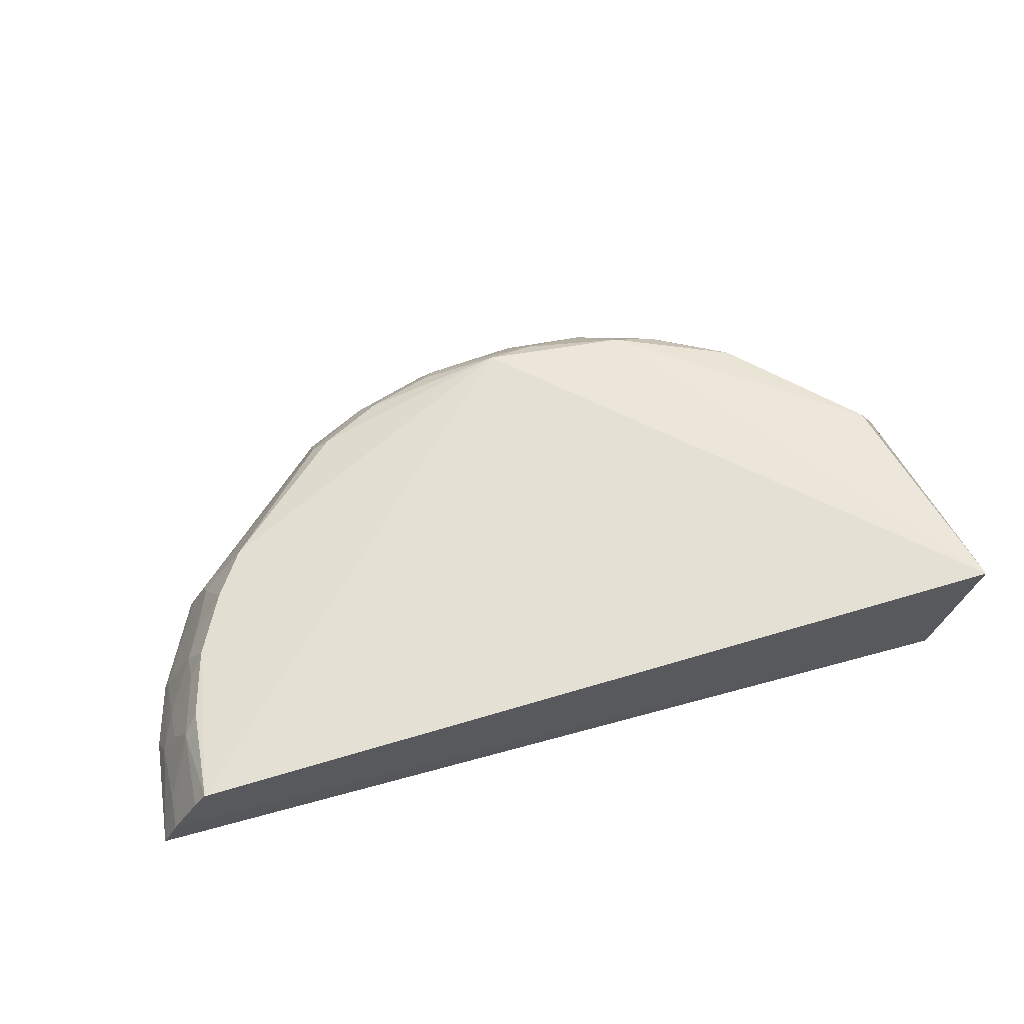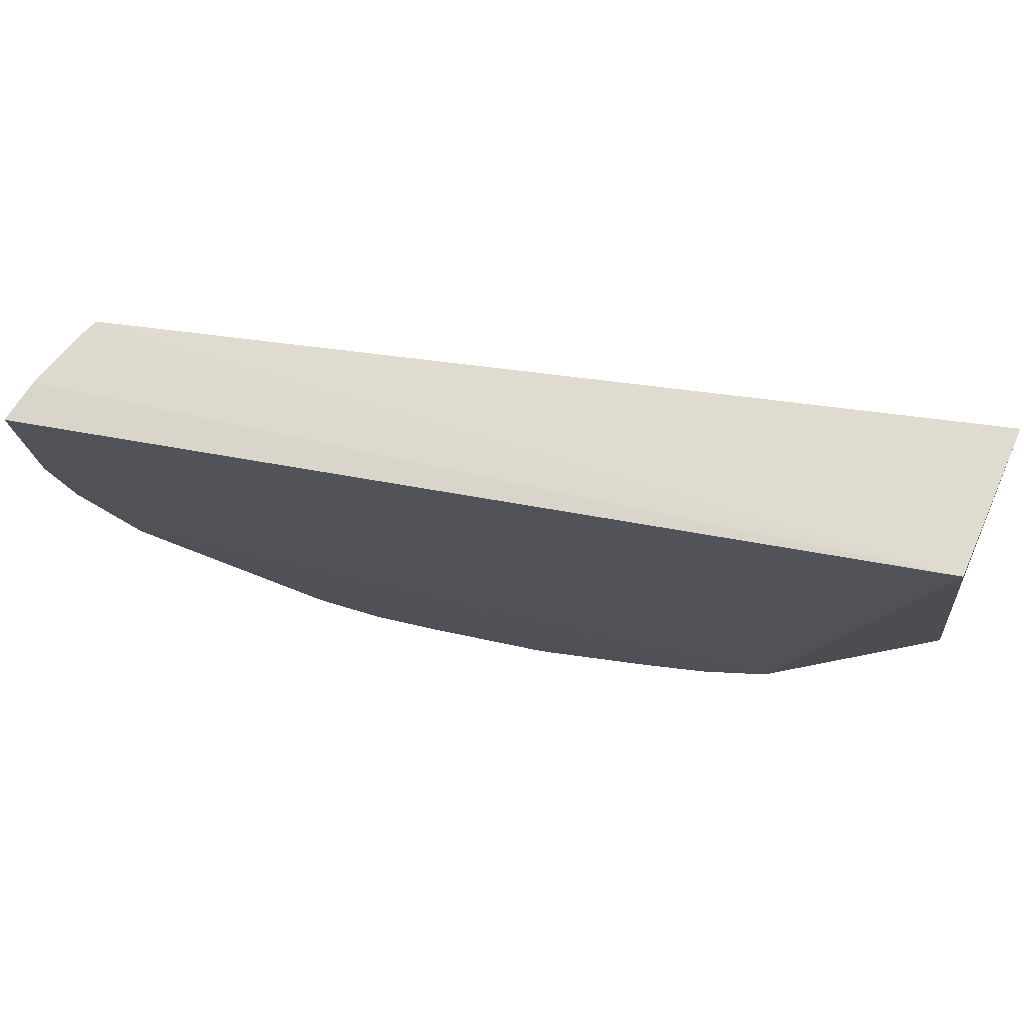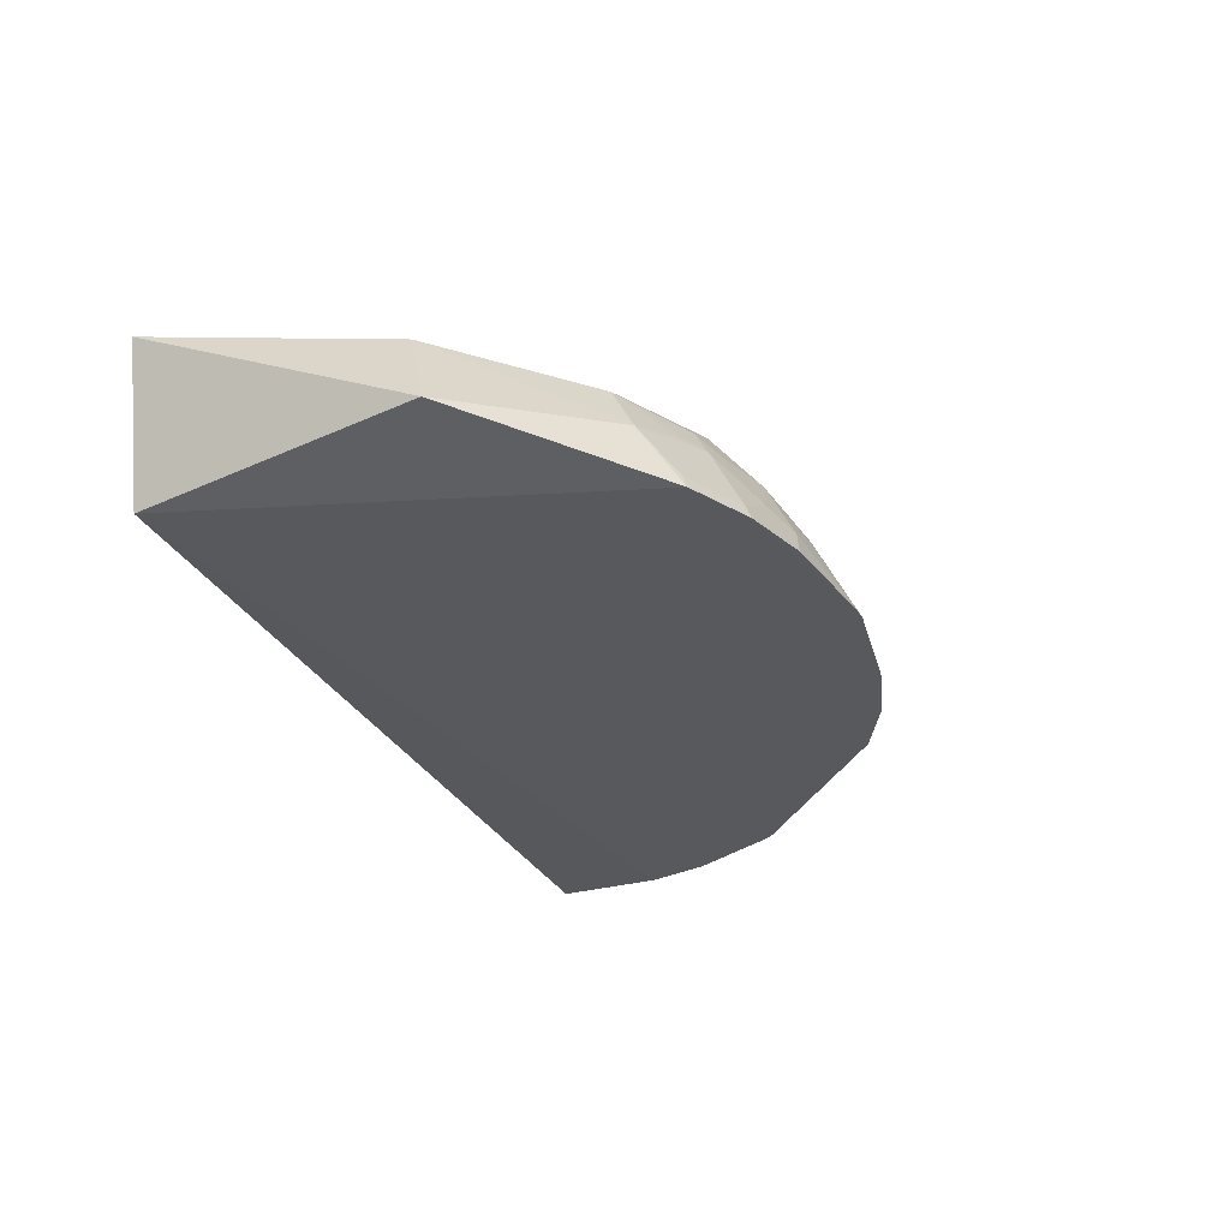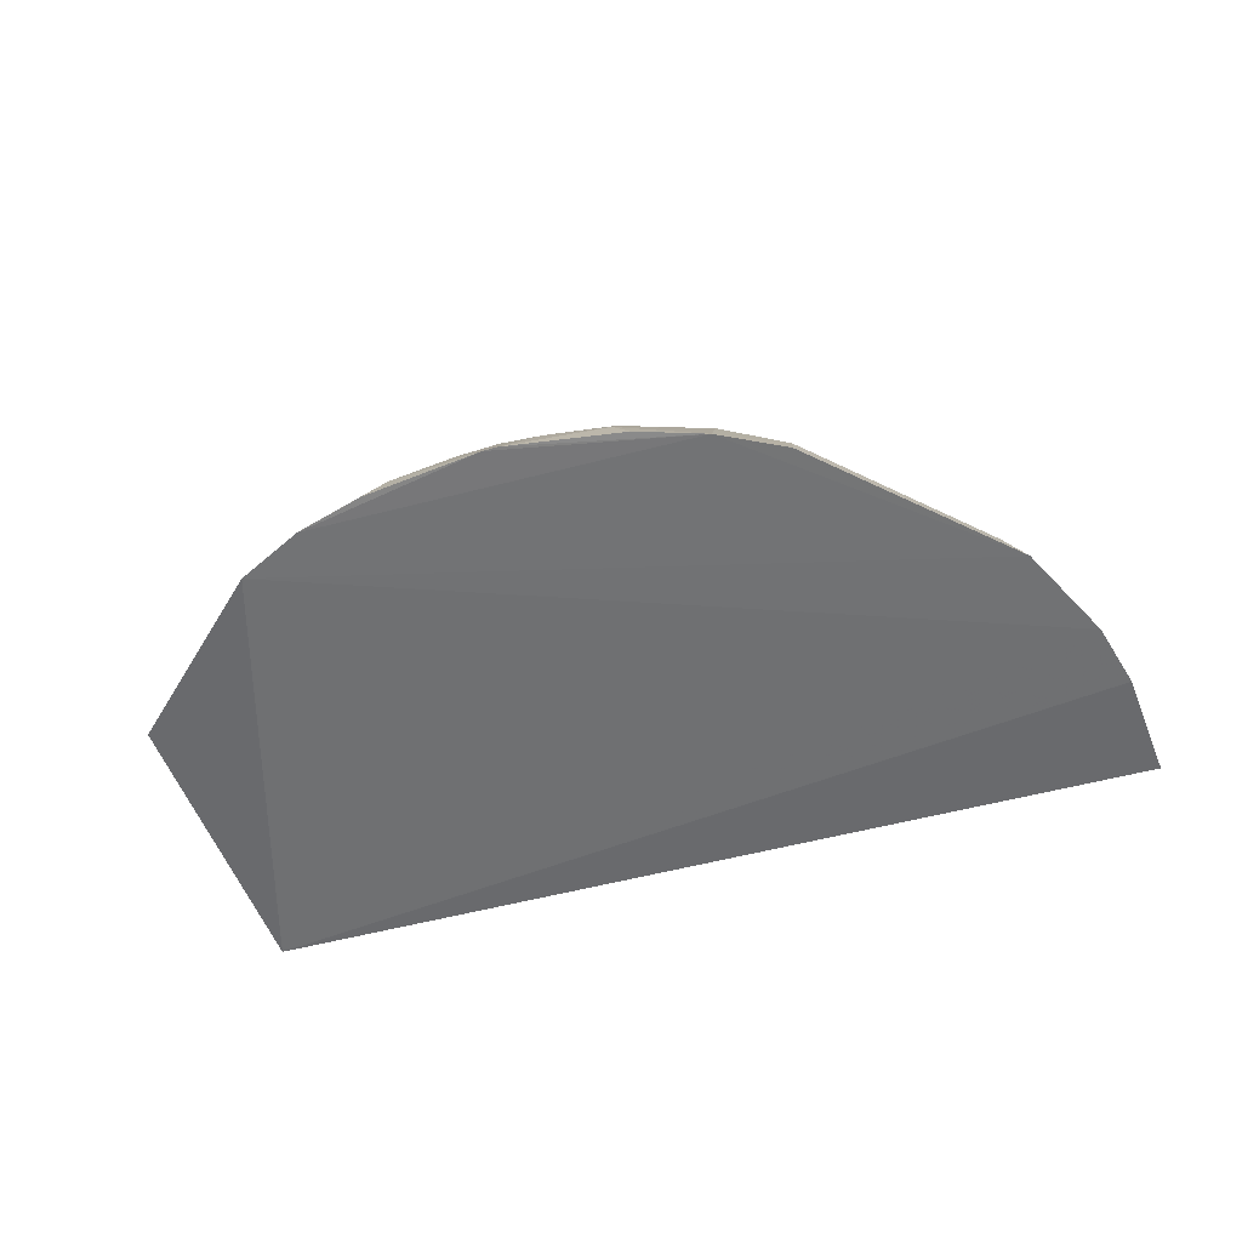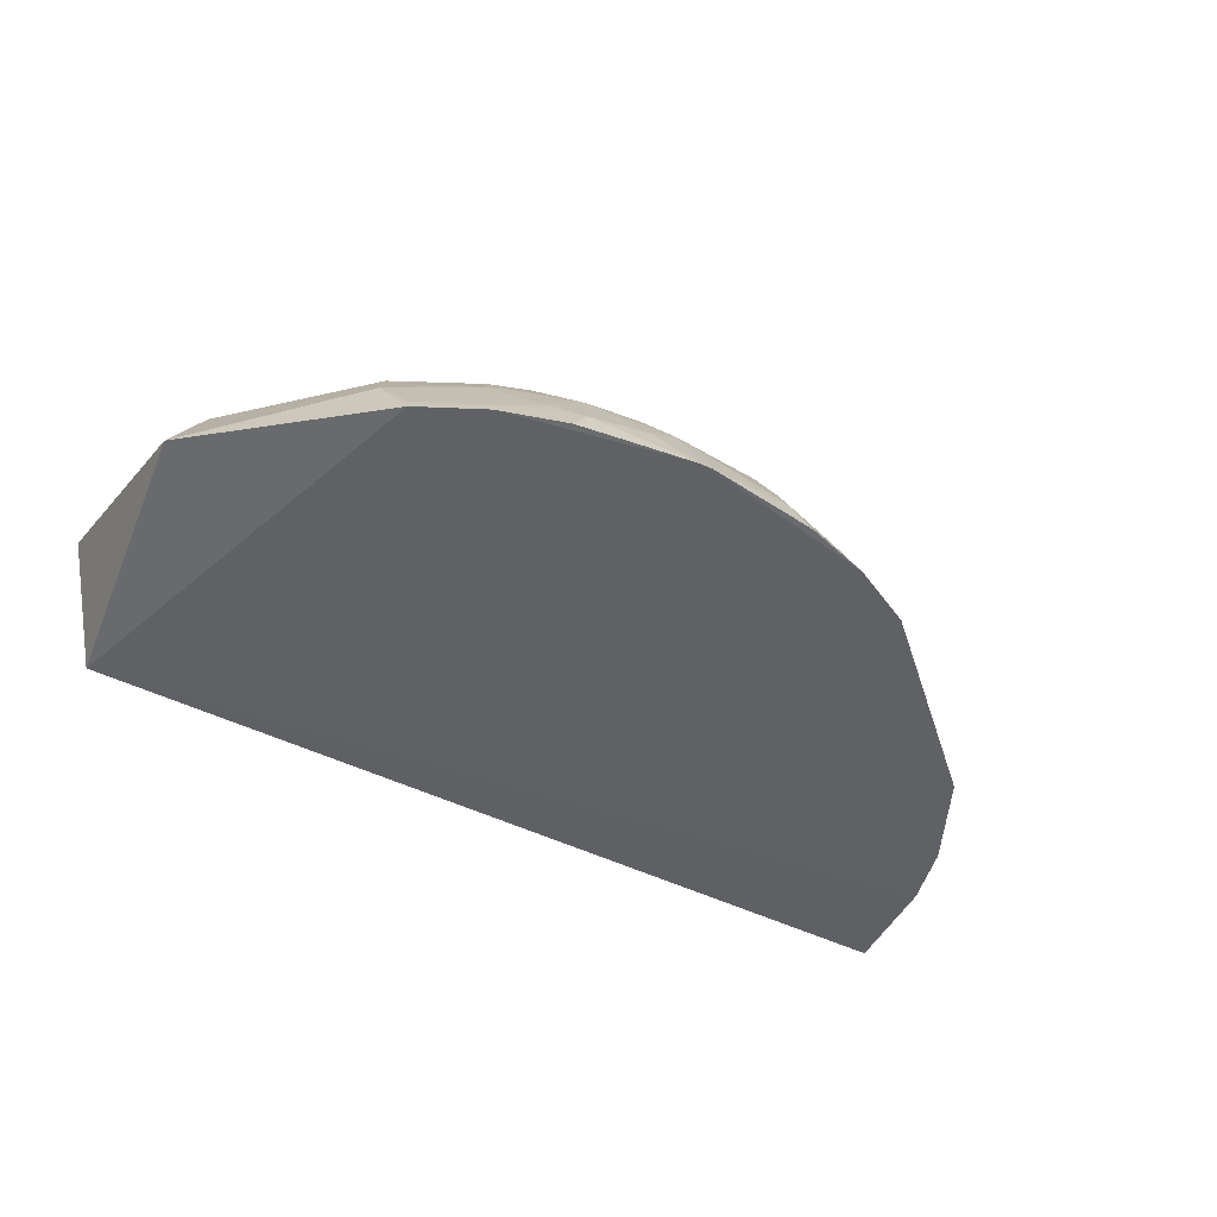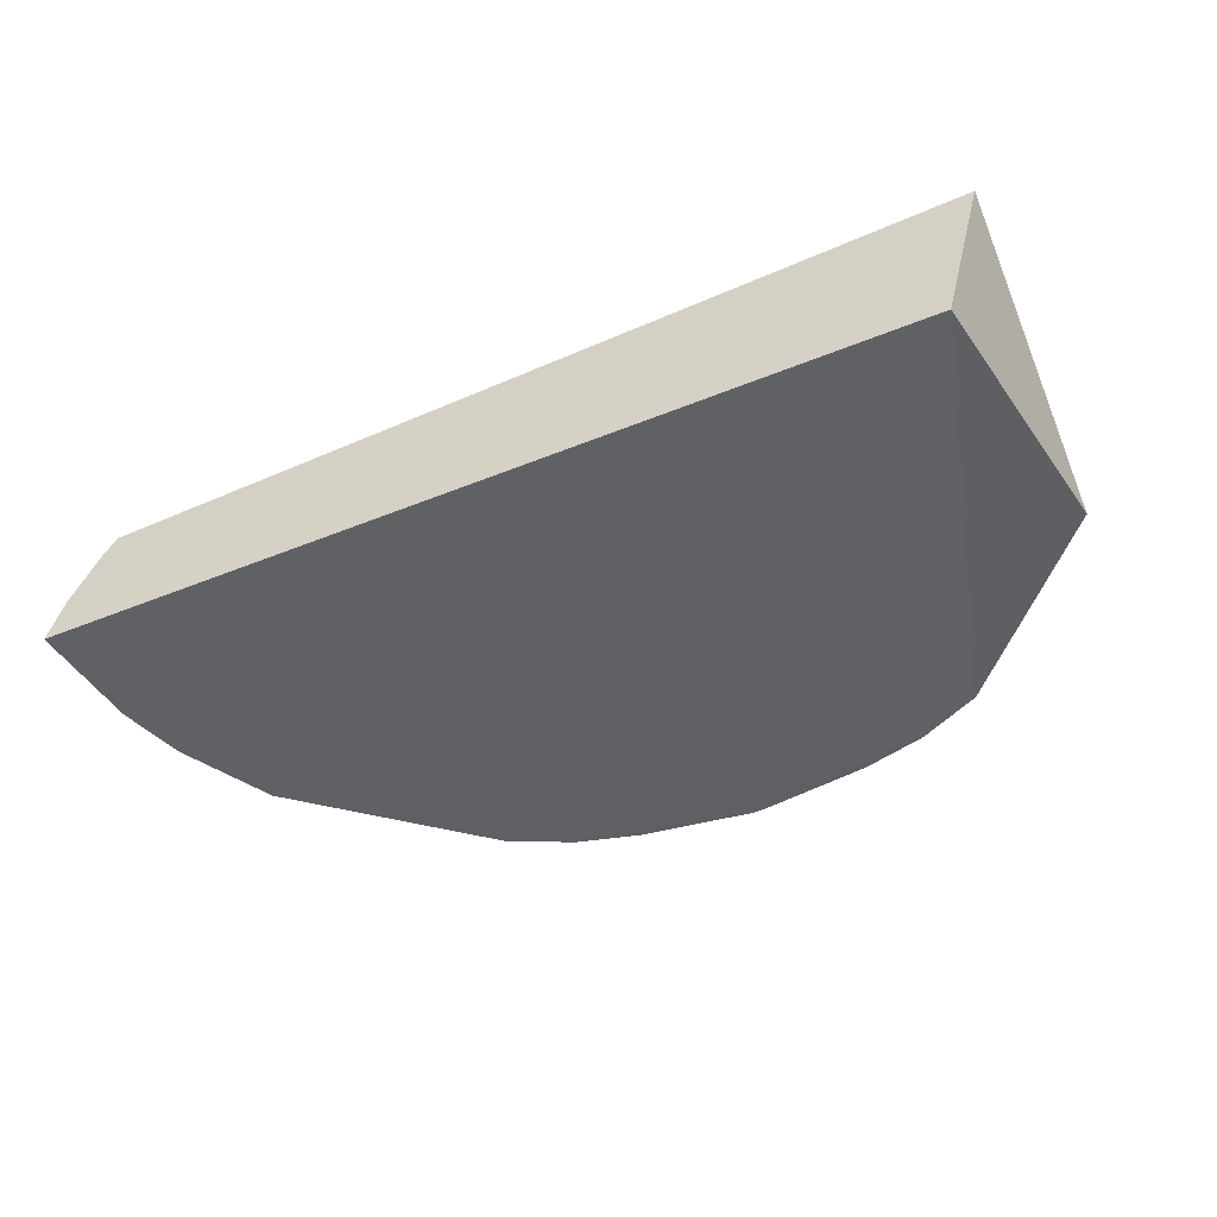
<metadata>
{"format":"obj","ext":"obj","renderer":"f3d","projection":"perspective","resolution":1024,"background":"white","views":[{"elev":63.1,"azim":164.5,"up":"+Z"},{"elev":71.9,"azim":-170.2,"up":"+Y"},{"elev":-29.5,"azim":-67.6,"up":"+Z"},{"elev":-55.8,"azim":15.4,"up":"+Z"},{"elev":-46.5,"azim":-29.6,"up":"+Z"},{"elev":-45.7,"azim":-154.8,"up":"+Z"}]}
</metadata>
<code>
v 0.11 -0.4502 0.1625
v 0.4499 -0.11 0.1624
v 0.0229 -0.388 0.2906
v -0.3757 -0.01121 0.3055
v -0.3409 -0.007576 0.1678
v 0.407 -0.006678 0.2672
v -0.2278 -0.4034 0.1614
v 0.3248 -0.2521 0.2596
v 0.4617 -0.007534 0.1677
v -0.09279 -0.4429 0.1896
v -0.2262 -0.3429 0.2629
v -0.3722 -0.2608 0.1852
v 0.4326 -0.17 0.1614
v 0.2101 -0.3535 0.2599
v 0.3535 -0.2104 0.26
v 0.4146 -0.0799 0.2465
v 0.4455 -0.006036 0.2041
v -0.006359 -0.4641 0.1622
v -0.1113 -0.3786 0.2834
v -0.1644 -0.398 0.2319
v -0.3351 -0.23 0.2687
v -0.2401 -0.3676 0.2167
v 0.1382 -0.398 0.2452
v 0.2276 -0.4034 0.1614
v 0.3827 -0.1535 0.2603
v 0.3885 -0.2563 0.1611
v 0.4278 -0.1231 0.2023
v 0.419 -0.006392 0.2499
v 0.4429 -0.09279 0.1896
v -0.11 -0.4499 0.1624
v 0.08147 -0.414 0.2464
v -0.005919 -0.4291 0.2337
v -0.1535 -0.3827 0.2603
v -0.1944 -0.3823 0.2316
v -0.2253 -0.3985 0.1742
v 0.1532 -0.3825 0.2601
v 0.2263 -0.3554 0.2463
v 0.1697 -0.4323 0.1613
v 0.3996 -0.09343 0.2616
v 0.3676 -0.2401 0.2167
v 0.398 -0.1644 0.2319
v 0.4433 -0.03614 0.2029
v 0.428 -0.09285 0.2175
v 0.4273 -0.1684 0.1742
v -0.17 -0.4326 0.1614
v 0.09268 -0.4434 0.1898
v -0.03614 -0.4433 0.2029
v -0.0799 -0.4146 0.2465
v 0.02089 -0.3991 0.2768
v -0.2104 -0.3535 0.26
v 0.09329 -0.3999 0.2617
v 0.1672 -0.397 0.232
v 0.2254 -0.3841 0.2023
v 0.006244 -0.4645 0.1624
v 0.3697 -0.2516 0.2014
v 0.3823 -0.1944 0.2316
v 0.398 -0.1384 0.2453
v 0.3839 -0.2533 0.1739
v -0.1684 -0.4273 0.1742
v 0.09272 -0.4284 0.2177
v 0.03593 -0.4434 0.2029
v -0.1384 -0.398 0.2453
v -0.1231 -0.4278 0.2023
v -0.02109 -0.399 0.2767
f 6 4 3
f 6 5 4
f 9 2 5
f 12 4 5
f 12 5 7
f 13 7 5
f 13 5 2
f 14 8 3
f 15 3 8
f 17 9 5
f 19 3 4
f 21 4 12
f 21 19 4
f 21 11 19
f 22 12 7
f 22 21 12
f 22 11 21
f 25 6 3
f 25 3 15
f 26 7 13
f 28 17 5
f 28 5 6
f 28 6 16
f 28 16 17
f 29 2 9
f 29 13 2
f 30 18 10
f 33 19 11
f 34 22 20
f 34 11 22
f 35 22 7
f 35 20 22
f 36 14 3
f 37 8 14
f 38 26 24
f 38 7 26
f 39 25 16
f 39 16 6
f 39 6 25
f 40 15 8
f 41 25 15
f 42 17 16
f 42 16 29
f 42 29 9
f 42 9 17
f 43 29 16
f 43 27 29
f 44 29 27
f 44 13 29
f 44 27 41
f 44 41 40
f 44 26 13
f 45 18 30
f 45 38 18
f 45 7 38
f 46 1 38
f 47 10 18
f 48 47 32
f 48 10 47
f 49 32 31
f 49 31 3
f 50 33 11
f 50 20 33
f 50 34 20
f 50 11 34
f 51 31 23
f 51 23 36
f 51 36 3
f 51 3 31
f 52 37 14
f 52 14 36
f 52 36 23
f 52 46 38
f 53 24 26
f 53 37 52
f 53 52 38
f 53 38 24
f 54 38 1
f 54 18 38
f 54 1 46
f 54 47 18
f 54 32 47
f 55 53 26
f 55 37 53
f 55 40 8
f 55 8 37
f 56 41 15
f 56 15 40
f 56 40 41
f 57 16 25
f 57 25 41
f 57 43 16
f 57 41 27
f 57 27 43
f 58 44 40
f 58 26 44
f 58 55 26
f 58 40 55
f 59 20 35
f 59 35 7
f 59 7 45
f 59 45 30
f 59 30 10
f 60 23 31
f 60 52 23
f 60 46 52
f 61 31 32
f 61 54 46
f 61 32 54
f 61 60 31
f 61 46 60
f 62 33 20
f 62 48 19
f 62 19 33
f 63 10 48
f 63 59 10
f 63 20 59
f 63 62 20
f 63 48 62
f 64 3 19
f 64 19 48
f 64 49 3
f 64 48 32
f 64 32 49

</code>
